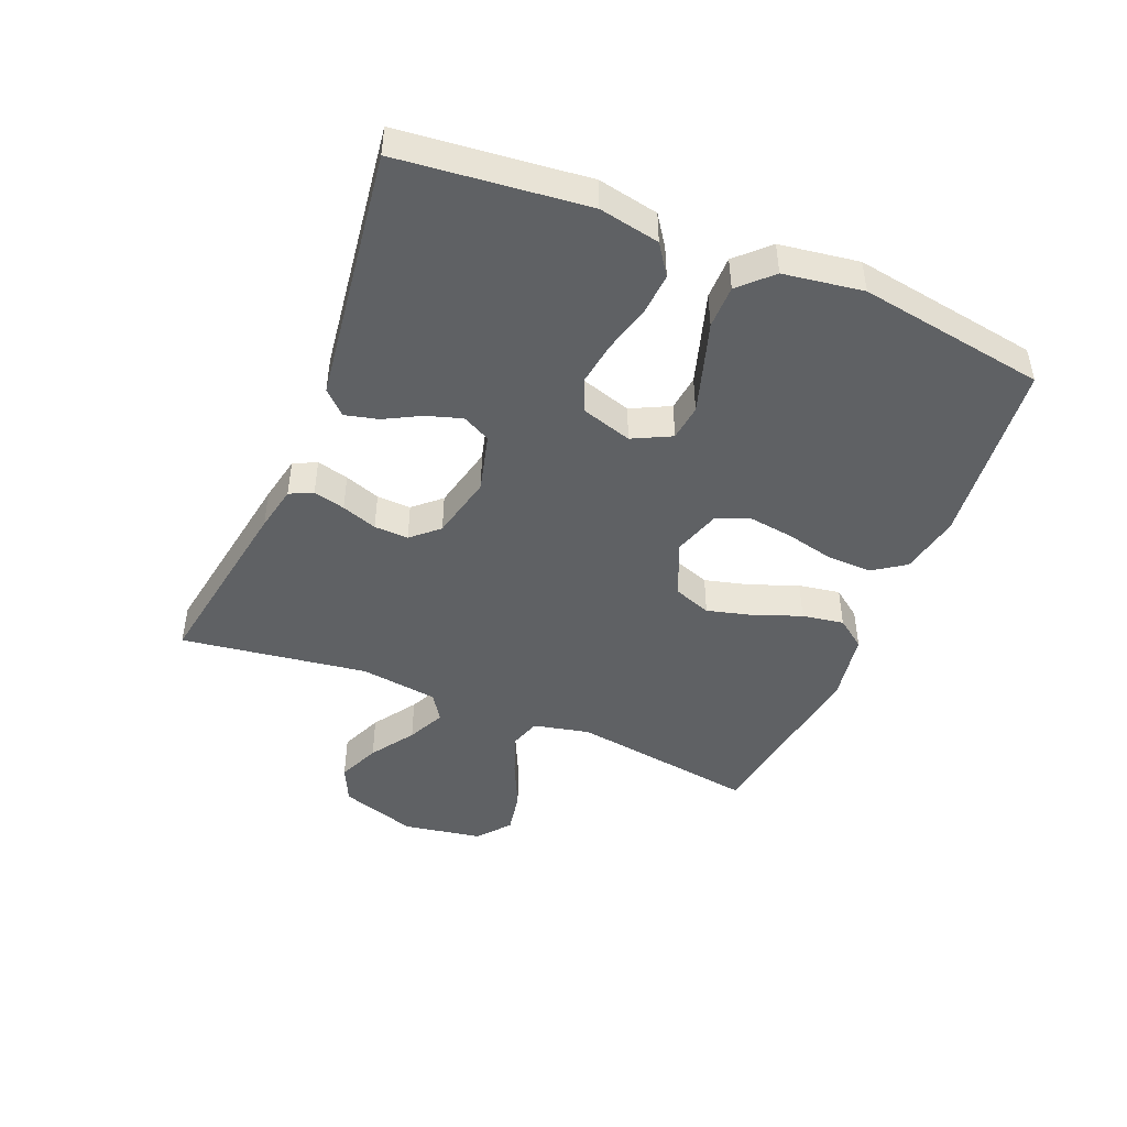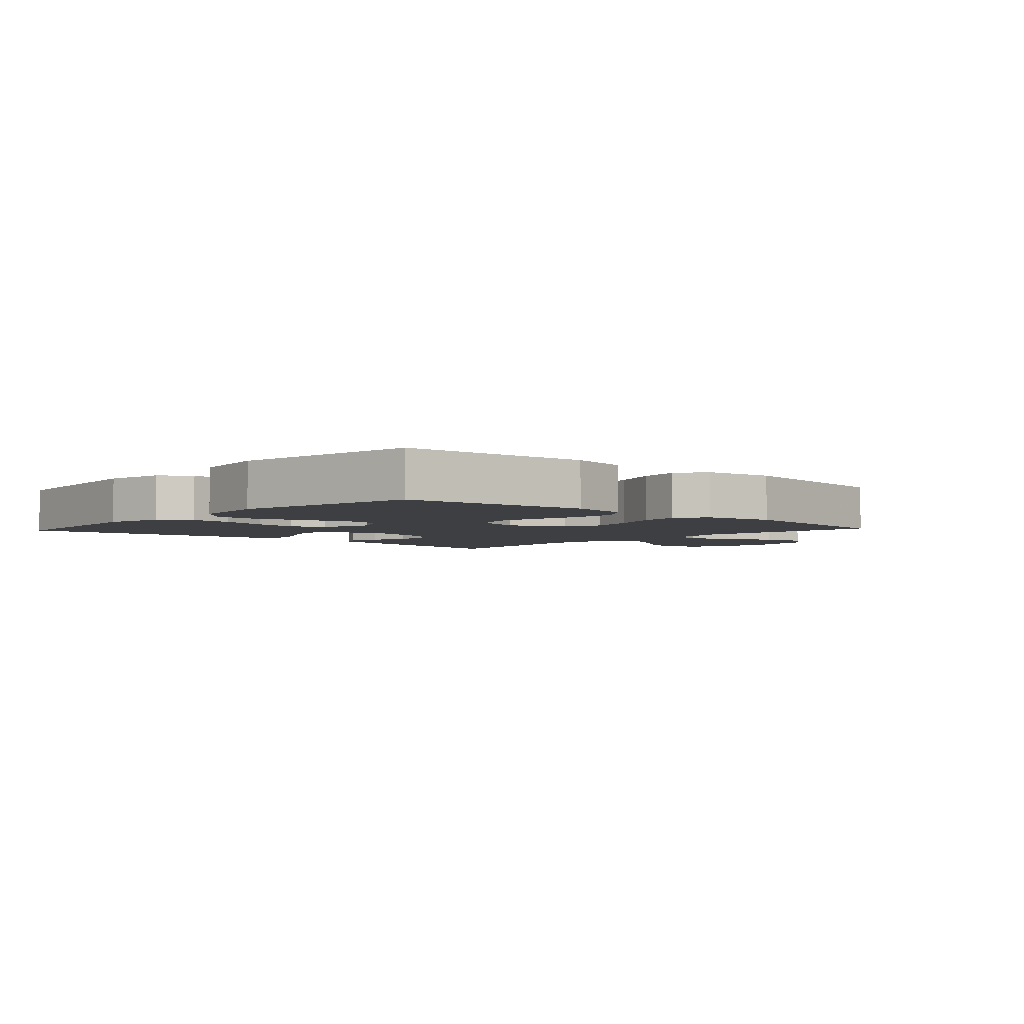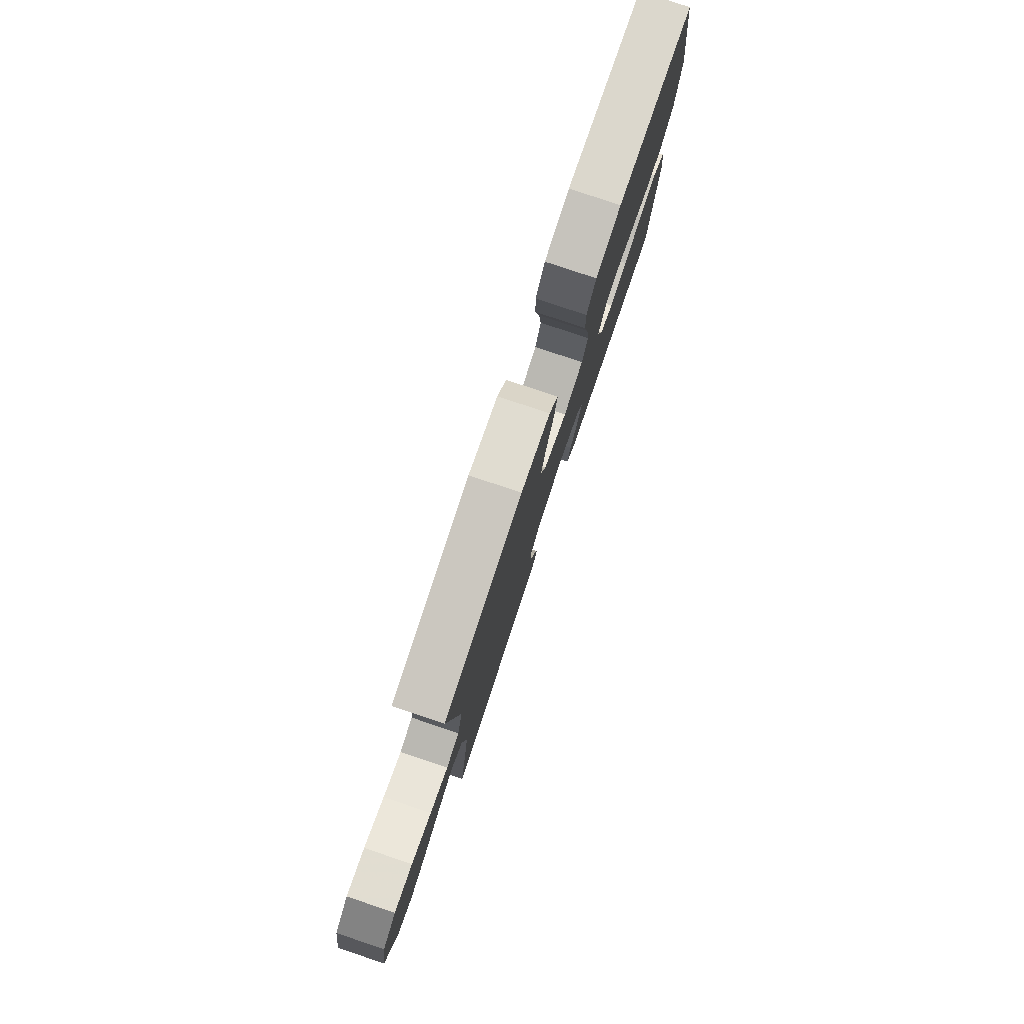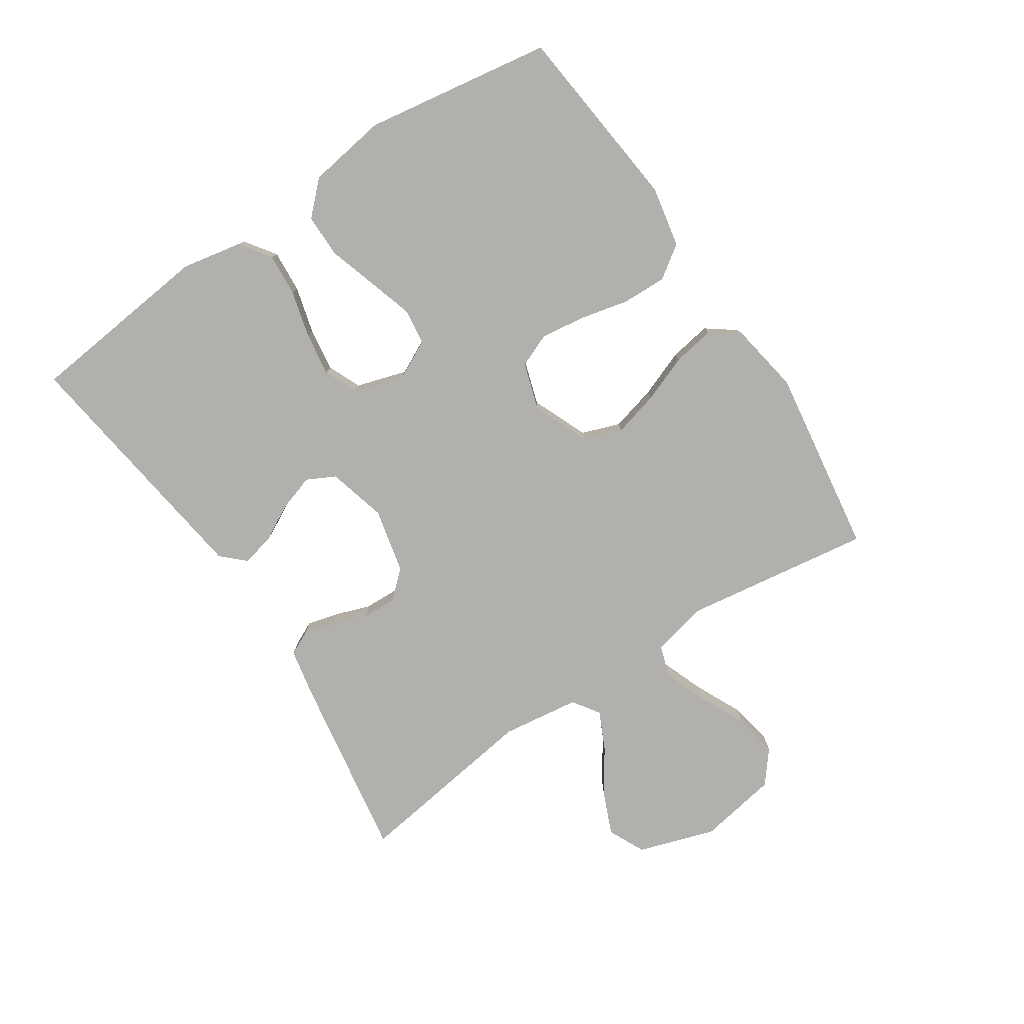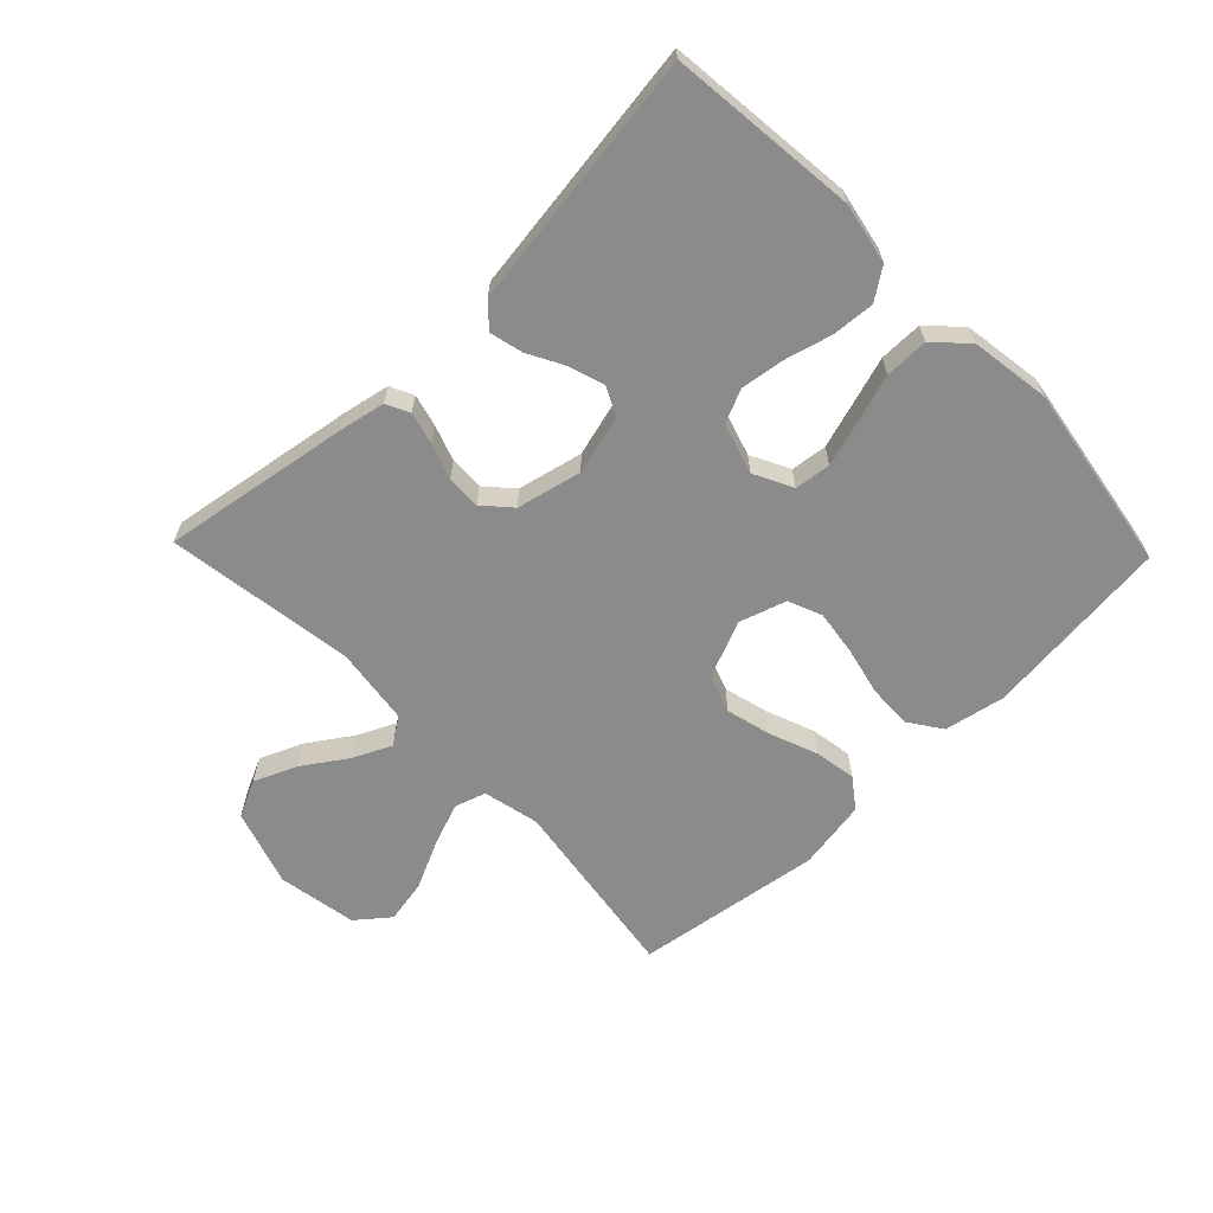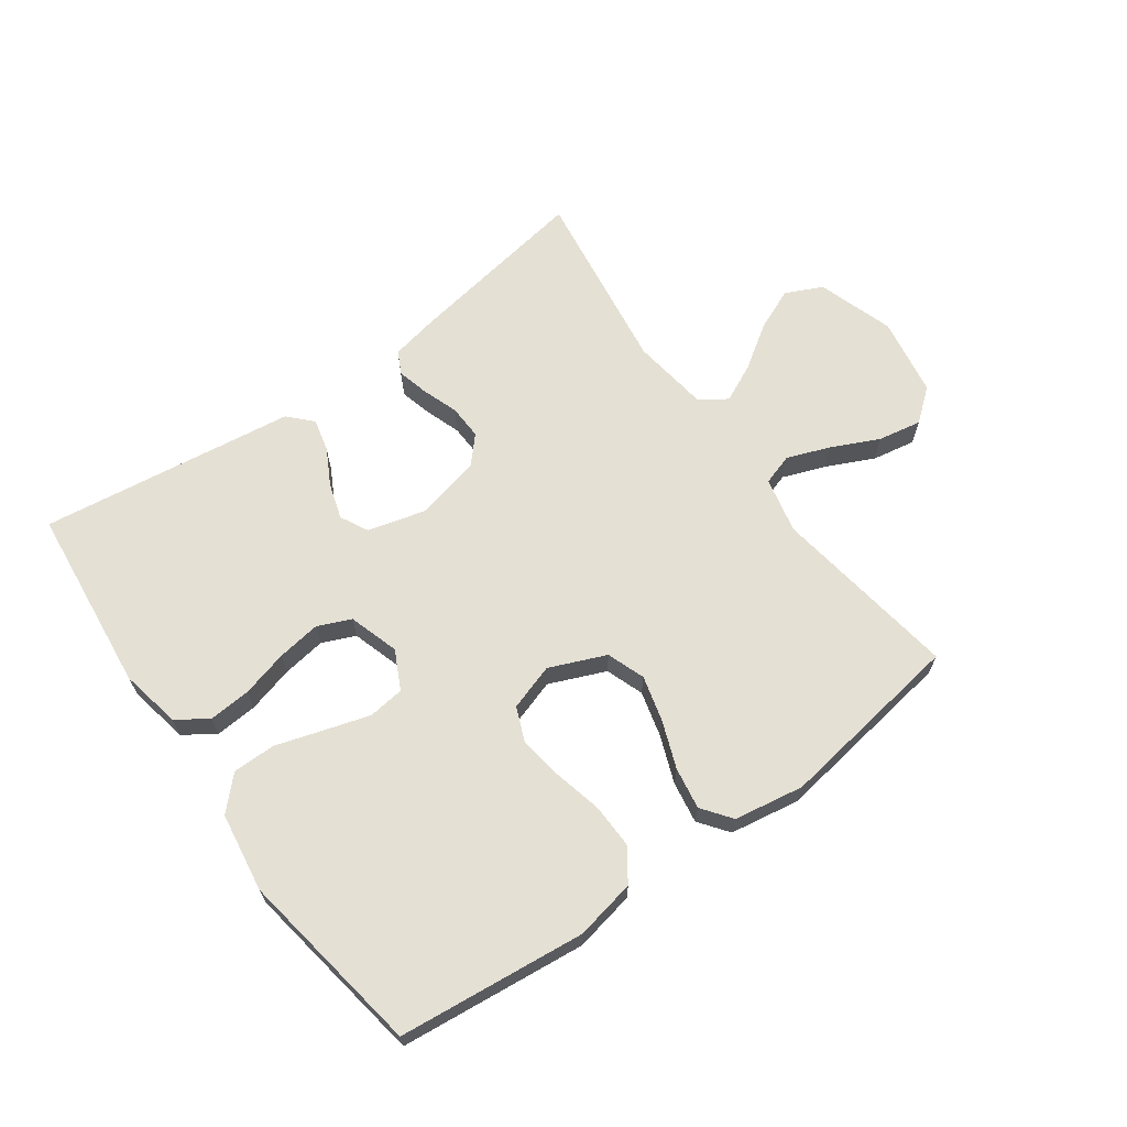
<metadata>
{"format":"obj","ext":"obj","renderer":"f3d","projection":"perspective","resolution":1024,"background":"white","views":[{"elev":-46.0,"azim":-112.4,"up":"+Y"},{"elev":-3.8,"azim":-42.5,"up":"+Y"},{"elev":79.3,"azim":108.6,"up":"+Z"},{"elev":-78.6,"azim":-56.4,"up":"+Y"},{"elev":-63.8,"azim":-136.0,"up":"+Y"},{"elev":65.9,"azim":-35.8,"up":"+Y"}]}
</metadata>
<code>
v 0.5 0.07 0.5
v 0.456 0.07 0.2
v 0.476 0.07 0.11
v 0.526 0.07 0.094
v 0.595 0.07 0.12
v 0.671 0.07 0.156
v 0.741 0.07 0.169
v 0.793 0.07 0.127
v 0.815 0.07 0
v 0.775 0.07 -0.123
v 0.716 0.07 -0.151
v 0.648 0.07 -0.122
v 0.578 0.07 -0.075
v 0.517 0.07 -0.046
v 0.474 0.07 -0.075
v 0.457 0.07 -0.2
v 0.5 0.07 -0.5
v 0.2 0.07 -0.451
v 0.126 0.07 -0.436
v 0.108 0.07 -0.399
v 0.121 0.07 -0.348
v 0.141 0.07 -0.291
v 0.143 0.07 -0.236
v 0.104 0.07 -0.193
v 0 0.07 -0.169
v -0.094 0.07 -0.194
v -0.117 0.07 -0.239
v -0.099 0.07 -0.296
v -0.068 0.07 -0.354
v -0.055 0.07 -0.407
v -0.09 0.07 -0.444
v -0.2 0.07 -0.459
v -0.5 0.07 -0.5
v -0.532 0.07 -0.2
v -0.513 0.07 -0.103
v -0.464 0.07 -0.069
v -0.396 0.07 -0.074
v -0.321 0.07 -0.094
v -0.251 0.07 -0.104
v -0.198 0.07 -0.081
v -0.173 0.07 0
v -0.204 0.07 0.062
v -0.262 0.07 0.069
v -0.334 0.07 0.047
v -0.411 0.07 0.023
v -0.48 0.07 0.023
v -0.529 0.07 0.073
v -0.548 0.07 0.2
v -0.5 0.07 0.5
v -0.2 0.07 0.532
v -0.103 0.07 0.513
v -0.067 0.07 0.461
v -0.069 0.07 0.39
v -0.087 0.07 0.313
v -0.097 0.07 0.241
v -0.075 0.07 0.187
v 0 0.07 0.163
v 0.09 0.07 0.201
v 0.112 0.07 0.262
v 0.093 0.07 0.335
v 0.064 0.07 0.411
v 0.053 0.07 0.478
v 0.088 0.07 0.525
v 0.2 0.07 0.544
v 0.5 0 0.5
v 0.456 0 0.2
v 0.476 0 0.11
v 0.526 0 0.094
v 0.595 0 0.12
v 0.671 0 0.156
v 0.741 0 0.169
v 0.793 0 0.127
v 0.815 0 0
v 0.775 0 -0.123
v 0.716 0 -0.151
v 0.648 0 -0.122
v 0.578 0 -0.075
v 0.517 0 -0.046
v 0.474 0 -0.075
v 0.457 0 -0.2
v 0.5 0 -0.5
v 0.2 0 -0.451
v 0.126 0 -0.436
v 0.108 0 -0.399
v 0.121 0 -0.348
v 0.141 0 -0.291
v 0.143 0 -0.236
v 0.104 0 -0.193
v 0 0 -0.169
v -0.094 0 -0.194
v -0.117 0 -0.239
v -0.099 0 -0.296
v -0.068 0 -0.354
v -0.055 0 -0.407
v -0.09 0 -0.444
v -0.2 0 -0.459
v -0.5 0 -0.5
v -0.532 0 -0.2
v -0.513 0 -0.103
v -0.464 0 -0.069
v -0.396 0 -0.074
v -0.321 0 -0.094
v -0.251 0 -0.104
v -0.198 0 -0.081
v -0.173 0 0
v -0.204 0 0.062
v -0.262 0 0.069
v -0.334 0 0.047
v -0.411 0 0.023
v -0.48 0 0.023
v -0.529 0 0.073
v -0.548 0 0.2
v -0.5 0 0.5
v -0.2 0 0.532
v -0.103 0 0.513
v -0.067 0 0.461
v -0.069 0 0.39
v -0.087 0 0.313
v -0.097 0 0.241
v -0.075 0 0.187
v 0 0 0.163
v 0.09 0 0.201
v 0.112 0 0.262
v 0.093 0 0.335
v 0.064 0 0.411
v 0.053 0 0.478
v 0.088 0 0.525
v 0.2 0 0.544
f 64 1 2
f 63 64 2
f 62 63 2
f 61 62 2
f 60 61 2
f 59 60 2 3
f 58 59 3
f 57 58 3 4
f 52 53 54
f 51 52 54
f 50 51 54
f 49 50 54
f 48 49 54
f 47 48 54
f 46 47 54
f 45 46 54
f 44 45 54
f 43 44 54 55
f 42 43 55 56
f 36 37 38
f 35 36 38
f 34 35 38
f 33 34 38
f 32 33 38
f 32 38 39
f 31 32 39
f 30 31 39
f 29 30 39
f 28 29 39
f 27 28 39 40
f 20 21 22
f 19 20 22
f 18 19 22
f 17 18 22
f 16 17 22
f 15 16 22 23
f 14 15 23 24
f 11 12 13
f 10 11 13
f 9 10 13
f 8 9 13
f 7 8 13
f 6 7 13
f 5 6 13
f 4 5 13 14
f 14 24 25
f 4 14 25
f 57 4 25
f 56 57 25
f 42 56 25
f 41 42 25
f 26 27 40 41
f 25 26 41
f 66 65 128
f 66 128 127
f 66 127 126
f 66 126 125
f 66 125 124
f 67 66 124 123
f 67 123 122
f 68 67 122 121
f 118 117 116
f 118 116 115
f 118 115 114
f 118 114 113
f 118 113 112
f 118 112 111
f 118 111 110
f 118 110 109
f 118 109 108
f 119 118 108 107
f 120 119 107 106
f 102 101 100
f 102 100 99
f 102 99 98
f 102 98 97
f 102 97 96
f 103 102 96
f 103 96 95
f 103 95 94
f 103 94 93
f 103 93 92
f 104 103 92 91
f 86 85 84
f 86 84 83
f 86 83 82
f 86 82 81
f 86 81 80
f 87 86 80 79
f 88 87 79 78
f 77 76 75
f 77 75 74
f 77 74 73
f 77 73 72
f 77 72 71
f 77 71 70
f 77 70 69
f 78 77 69 68
f 89 88 78
f 89 78 68
f 89 68 121
f 89 121 120
f 89 120 106
f 89 106 105
f 105 104 91 90
f 105 90 89
f 1 65 66 2
f 2 66 67 3
f 3 67 68 4
f 4 68 69 5
f 5 69 70 6
f 6 70 71 7
f 7 71 72 8
f 8 72 73 9
f 9 73 74 10
f 10 74 75 11
f 11 75 76 12
f 12 76 77 13
f 13 77 78 14
f 14 78 79 15
f 15 79 80 16
f 16 80 81 17
f 17 81 82 18
f 18 82 83 19
f 19 83 84 20
f 20 84 85 21
f 21 85 86 22
f 22 86 87 23
f 23 87 88 24
f 24 88 89 25
f 25 89 90 26
f 26 90 91 27
f 27 91 92 28
f 28 92 93 29
f 29 93 94 30
f 30 94 95 31
f 31 95 96 32
f 32 96 97 33
f 33 97 98 34
f 34 98 99 35
f 35 99 100 36
f 36 100 101 37
f 37 101 102 38
f 38 102 103 39
f 39 103 104 40
f 40 104 105 41
f 41 105 106 42
f 42 106 107 43
f 43 107 108 44
f 44 108 109 45
f 45 109 110 46
f 46 110 111 47
f 47 111 112 48
f 48 112 113 49
f 49 113 114 50
f 50 114 115 51
f 51 115 116 52
f 52 116 117 53
f 53 117 118 54
f 54 118 119 55
f 55 119 120 56
f 56 120 121 57
f 57 121 122 58
f 58 122 123 59
f 59 123 124 60
f 60 124 125 61
f 61 125 126 62
f 62 126 127 63
f 63 127 128 64
f 64 128 65 1

</code>
